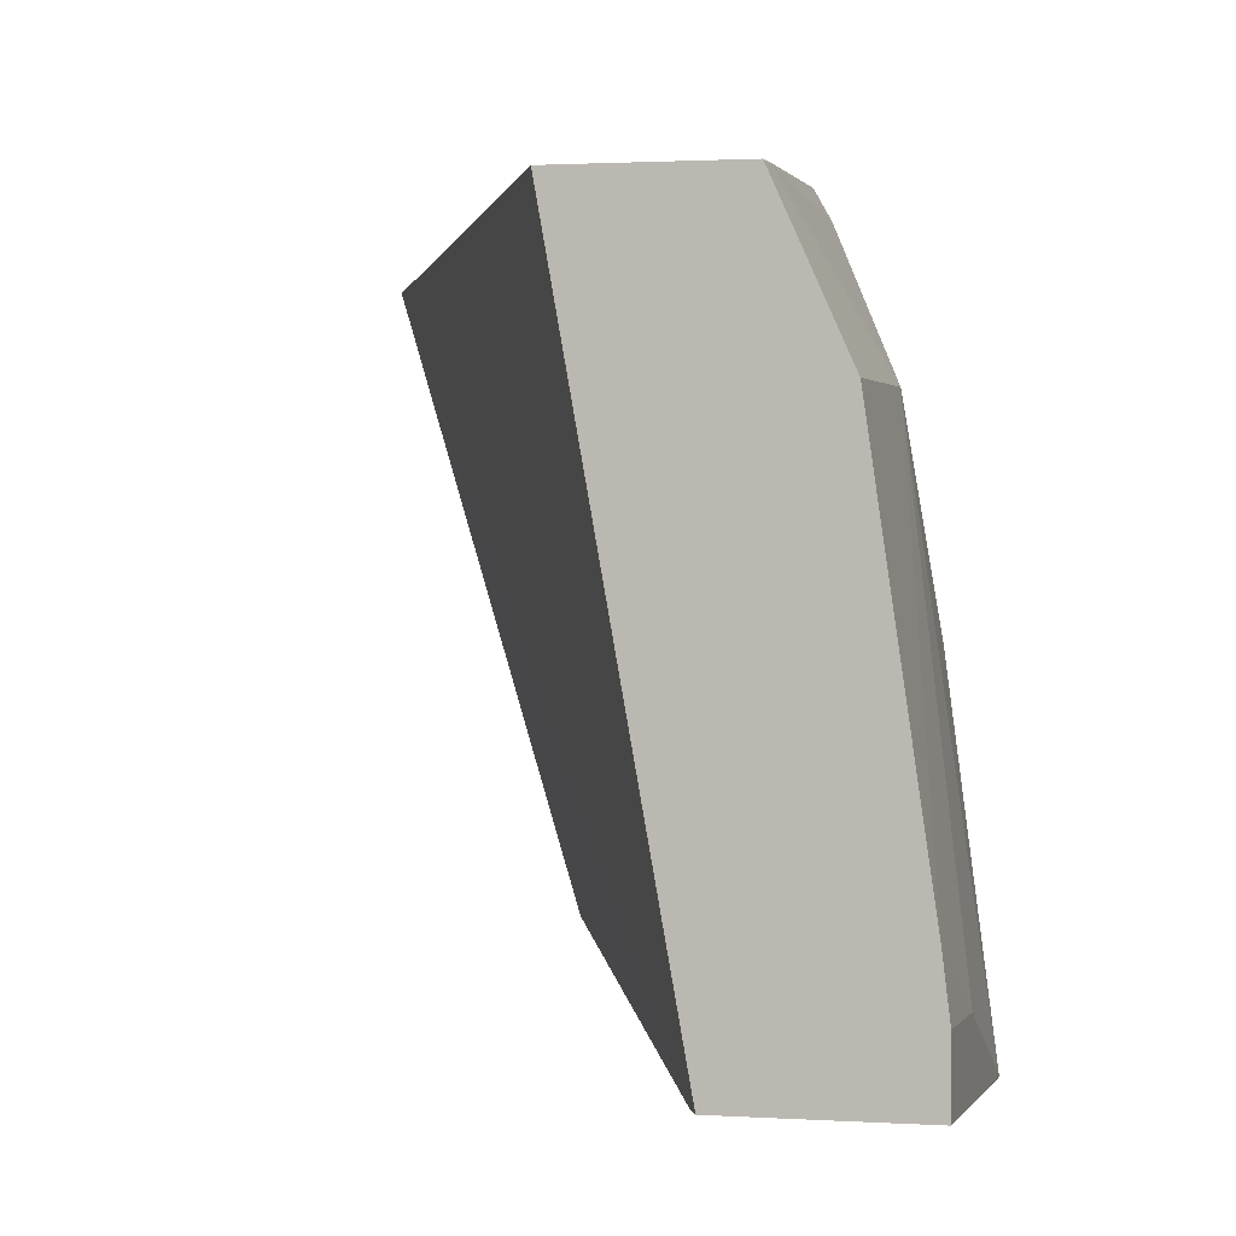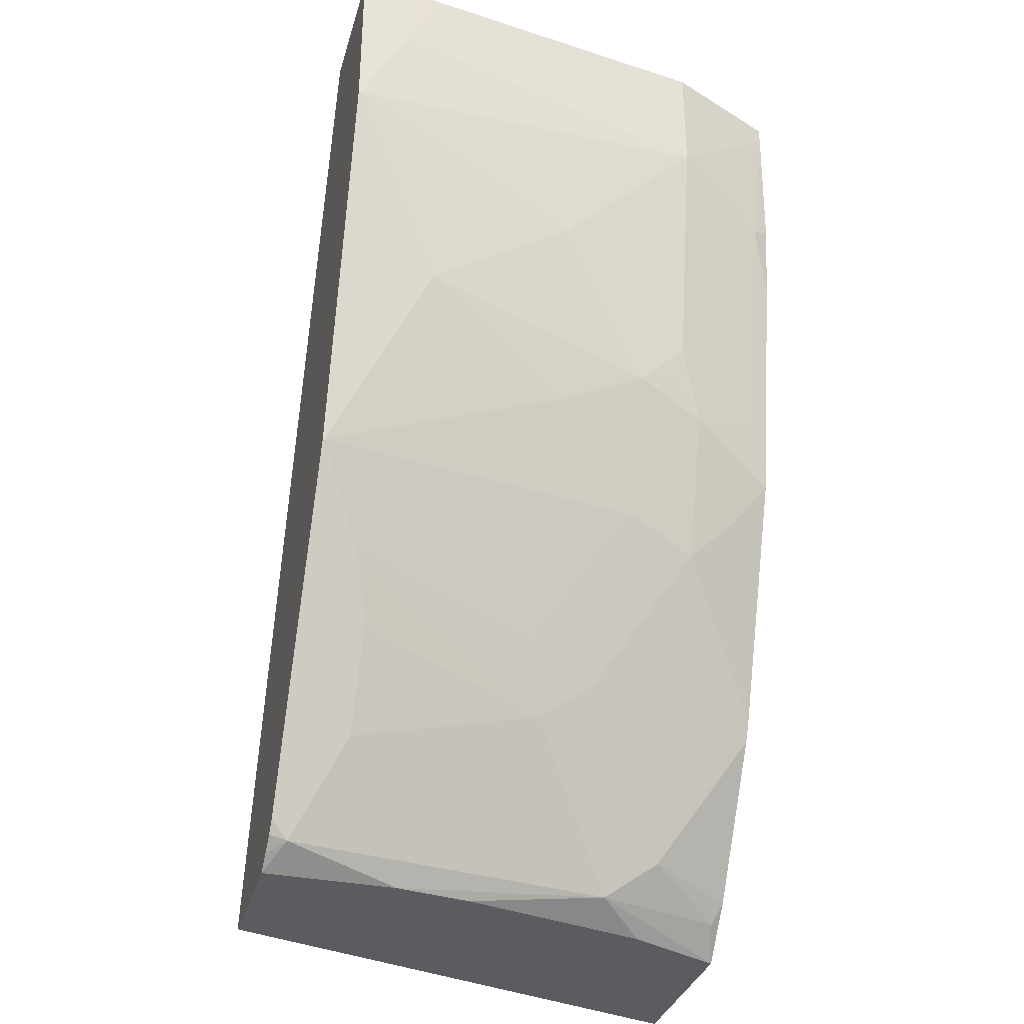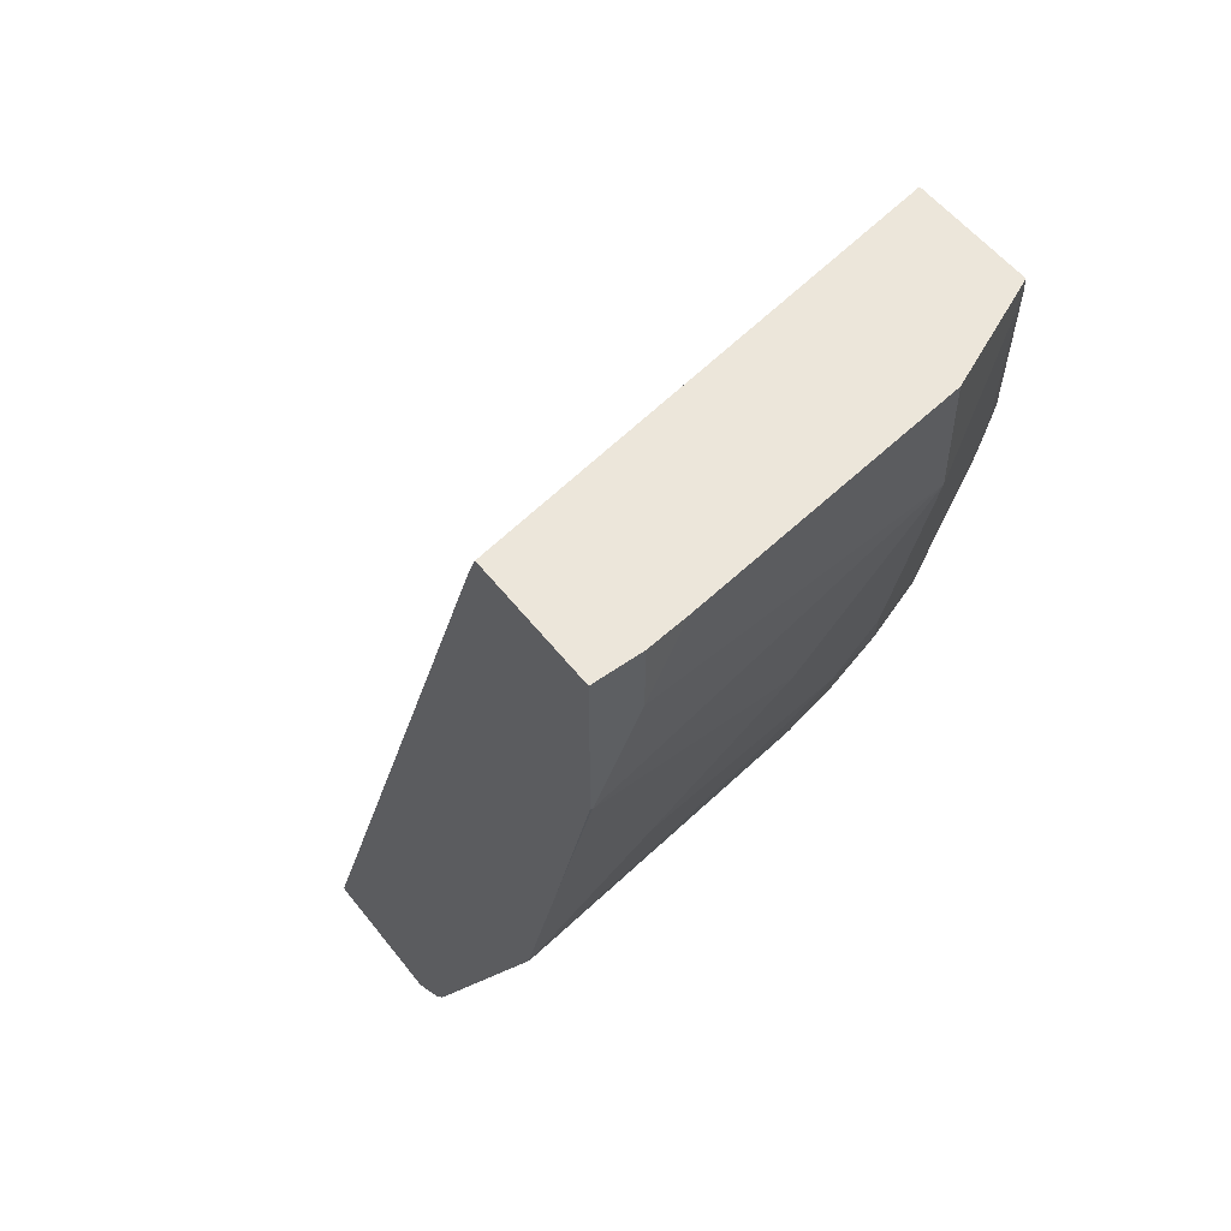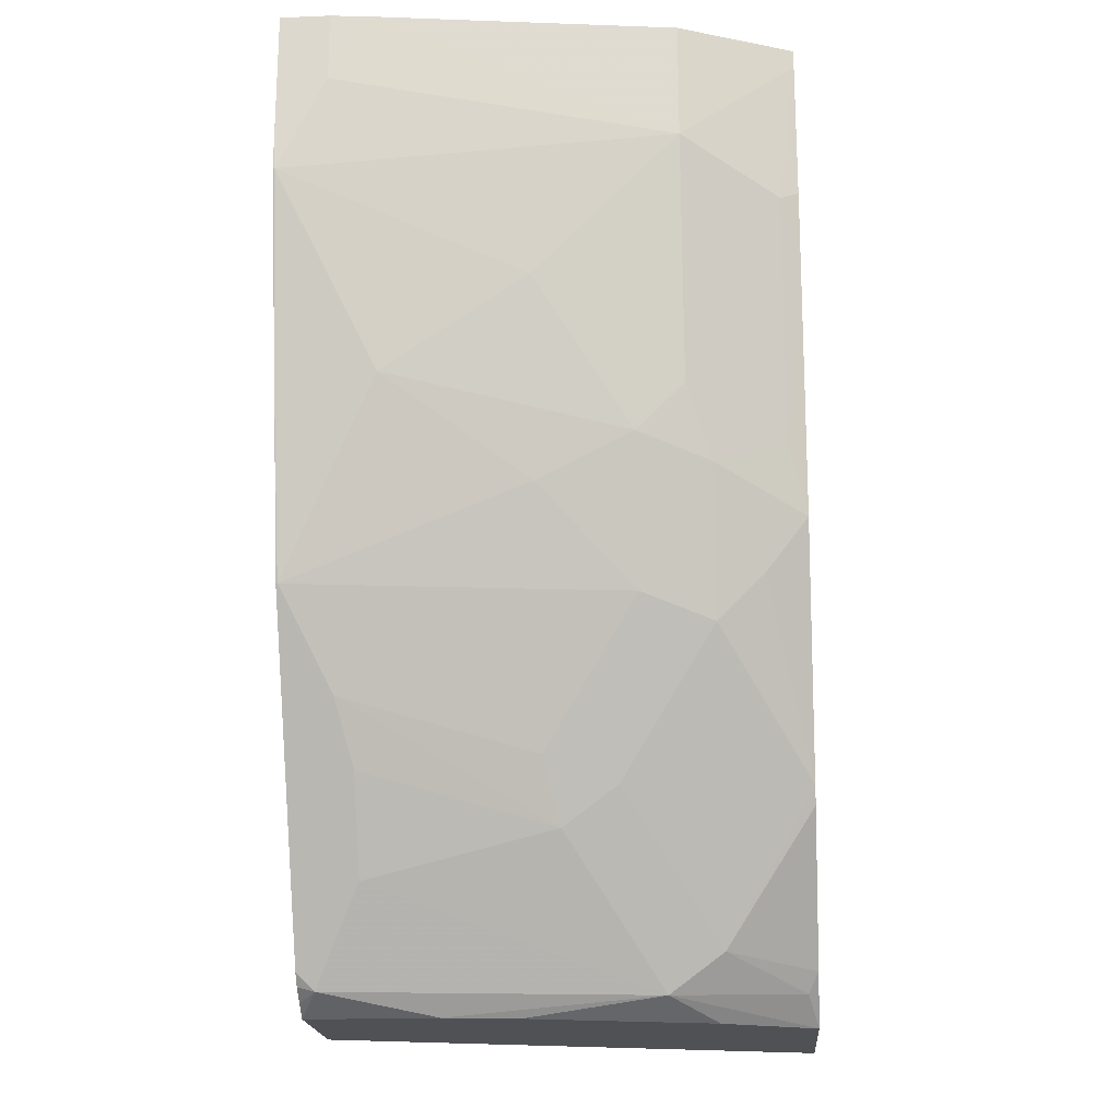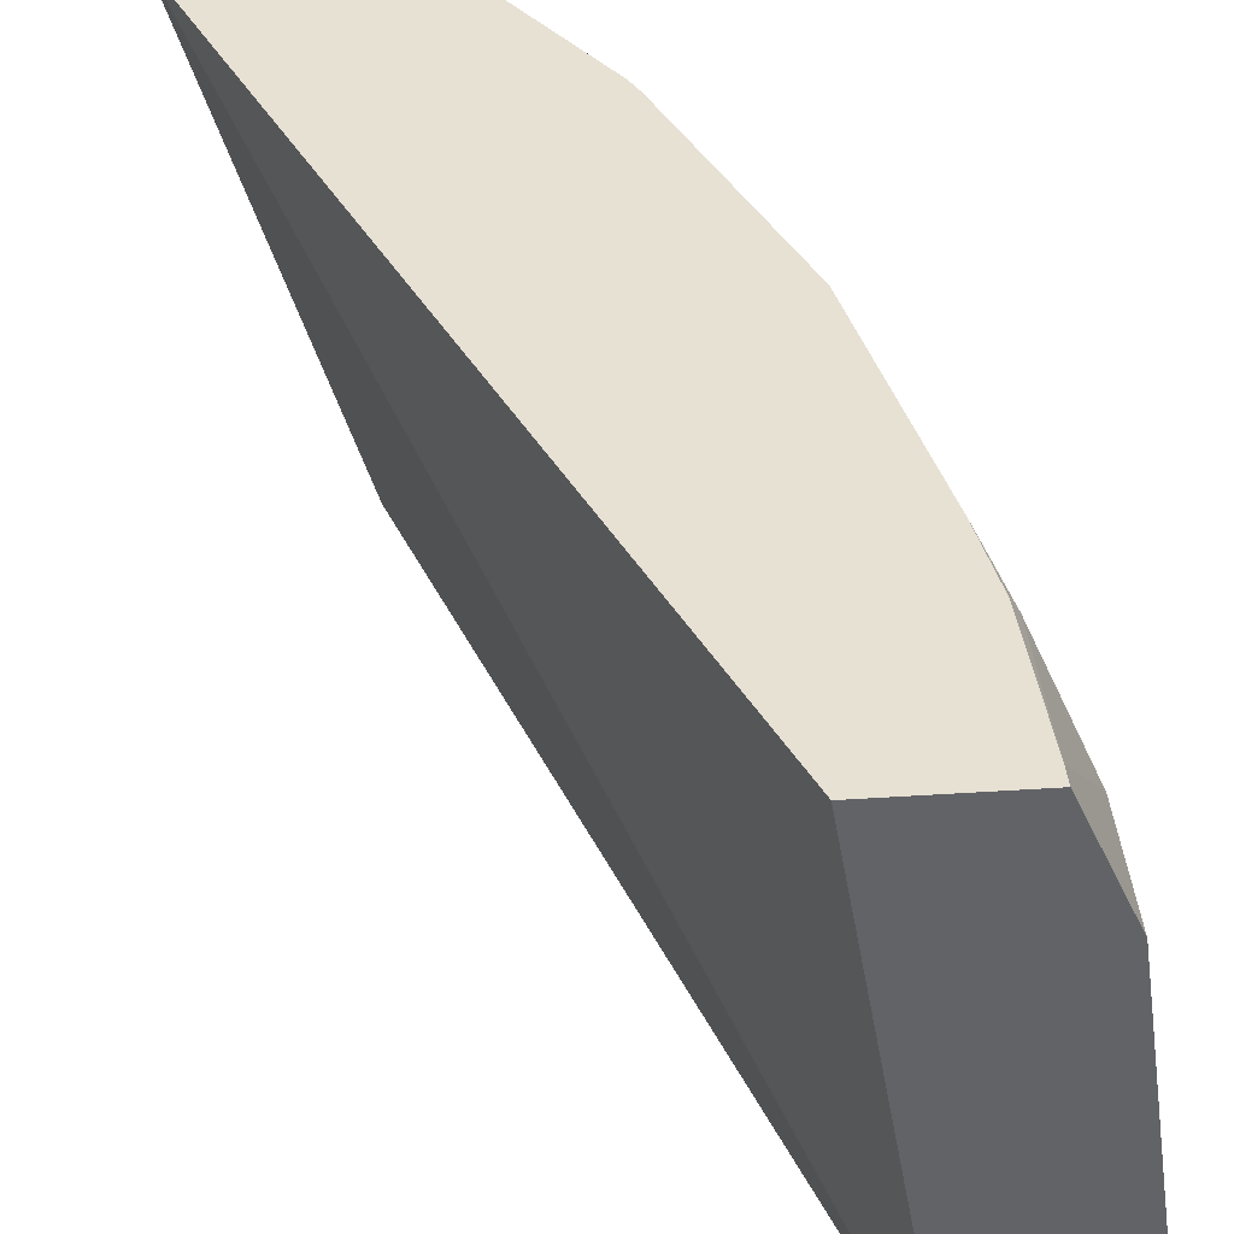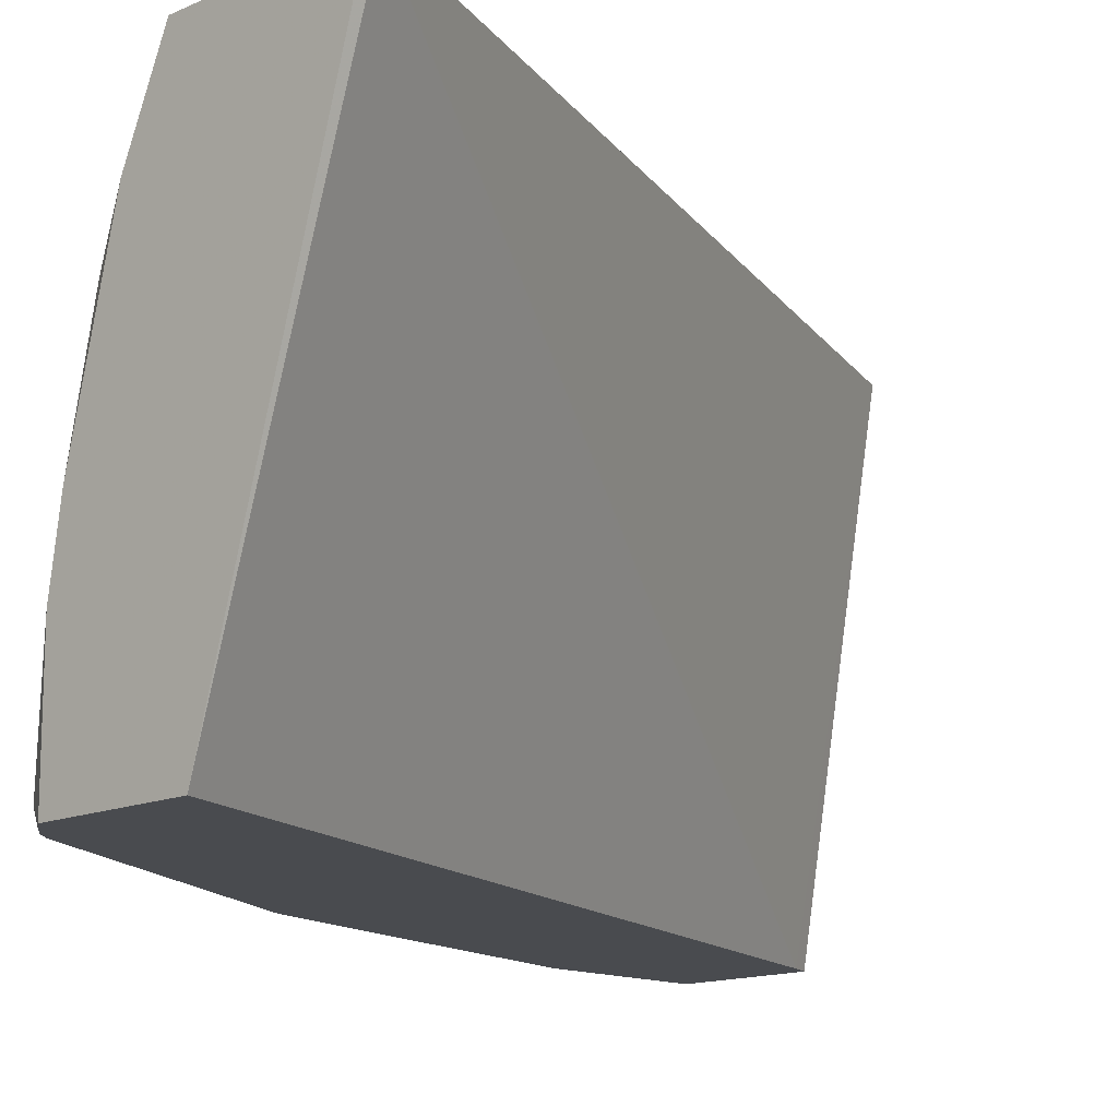
<metadata>
{"format":"obj","ext":"obj","renderer":"f3d","projection":"perspective","resolution":1024,"background":"white","views":[{"elev":1.3,"azim":-165.3,"up":"+Z"},{"elev":-33.9,"azim":-105.4,"up":"+Y"},{"elev":54.5,"azim":-127.2,"up":"+Y"},{"elev":-19.5,"azim":-85.5,"up":"+Y"},{"elev":39.4,"azim":175.3,"up":"+Z"},{"elev":-14.0,"azim":44.6,"up":"+Z"}]}
</metadata>
<code>
v -0.3731 -0.8116 0.1979
v -0.3731 -0.8157 0.1979
v -0.4313 -0.8157 -0.0006019
v -0.5532 -0.457 -0.0006019
v -0.5208 -0.449 0.1979
v -0.4474 -0.8157 0.1979
v -0.4885 -0.8157 -0.0006019
v -0.5565 -0.449 -0.0006019
v -0.5707 -0.449 0.1979
v -0.4609 -0.8041 0.1939
v -0.4831 -0.8073 0.1398
v -0.4646 -0.8157 0.1595
v -0.4649 -0.7961 0.1979
v -0.4885 -0.8157 0.05291
v -0.5022 -0.8073 0.006373
v -0.4952 -0.8107 -0.0006019
v -0.6102 -0.449 -0.0006019
v -0.5912 -0.449 0.1525
v -0.5707 -0.4563 0.1979
v -0.4863 -0.7914 0.1621
v -0.5212 -0.7691 0.02543
v -0.4837 -0.8157 0.08322
v -0.5212 -0.7501 0.1017
v -0.483 -0.769 0.1979
v -0.5143 -0.7831 -0.0006019
v -0.5056 -0.8003 -0.0006019
v -0.5017 -0.8054 -0.0006019
v -0.6102 -0.449 0.01908
v -0.6102 -0.4952 -0.0006019
v -0.6082 -0.449 0.03606
v -0.5912 -0.4959 0.1525
v -0.5721 -0.5149 0.1907
v -0.5685 -0.5113 0.1979
v -0.503 -0.7389 0.1979
v -0.5065 -0.7319 0.1979
v -0.5244 -0.7151 0.1621
v -0.5244 -0.7342 0.1239
v -0.5247 -0.7622 -0.0006019
v -0.5403 -0.731 0.02543
v -0.553 -0.7056 0.01908
v -0.5524 -0.7068 -0.0006019
v -0.553 -0.6674 0.1335
v -0.5339 -0.7246 0.09536
v -0.6102 -0.4768 0.01908
v -0.6101 -0.5144 -0.0006019
v -0.6102 -0.5149 4.6e-07
v -0.5816 -0.5245 0.1621
v -0.5912 -0.5531 0.09536
v -0.5721 -0.5912 0.1525
v -0.553 -0.6102 0.1907
v -0.5637 -0.5412 0.1979
v -0.5435 -0.6579 0.1812
v -0.5435 -0.677 0.1621
v -0.5447 -0.6365 0.1979
v -0.553 -0.6865 0.07628
v -0.5721 -0.6674 4.6e-07
v -0.5715 -0.6686 -0.0006019
v -0.5721 -0.6102 0.1335
v -0.5721 -0.6293 0.09536
v -0.5912 -0.5912 -0.0006019
v -0.5912 -0.5912 0.03814
v -0.5689 -0.6071 0.1494
v -0.5626 -0.6198 0.1621
v -0.572 -0.6674 -0.0006019
f 32 50 51
f 32 47 50
f 31 49 47
f 31 46 48
f 31 44 46
f 32 51 33
f 31 47 32
f 30 44 31
f 29 45 46
f 28 44 30
f 23 40 39
f 23 43 40
f 31 48 49
f 21 38 25
f 23 37 42
f 21 41 38
f 21 40 41
f 21 39 40
f 21 23 39
f 20 36 37
f 20 35 36
f 20 34 35
f 20 24 34
f 19 32 33
f 19 31 32
f 35 52 53
f 18 30 31
f 23 42 43
f 35 53 36
f 46 61 48
f 36 53 37
f 17 44 28
f 56 59 61
f 56 64 57
f 56 60 64
f 52 63 53
f 52 54 63
f 50 54 51
f 50 63 54
f 49 63 50
f 49 62 63
f 49 58 62
f 48 58 49
f 48 61 58
f 35 54 52
f 47 49 50
f 46 60 56
f 45 60 46
f 42 59 56
f 42 58 59
f 42 63 58
f 42 53 63
f 42 55 43
f 42 56 55
f 40 57 41
f 40 56 57
f 40 55 56
f 40 43 55
f 37 53 42
f 46 56 61
f 17 46 44
f 3 38 41
f 15 21 25
f 3 57 64
f 3 41 57
f 3 25 38
f 3 26 25
f 3 27 26
f 3 16 27
f 3 7 16
f 2 7 3
f 2 14 7
f 2 22 14
f 2 12 22
f 2 6 12
f 1 6 2
f 1 13 6
f 1 24 13
f 1 34 24
f 1 35 34
f 1 54 35
f 1 51 54
f 1 33 51
f 1 19 33
f 1 9 19
f 1 5 9
f 1 4 5
f 1 3 4
f 1 2 3
f 58 63 62
f 3 64 60
f 3 60 45
f 3 45 29
f 3 29 17
f 15 27 16
f 15 26 27
f 15 25 26
f 13 24 20
f 11 23 21
f 11 37 23
f 11 20 37
f 11 22 12
f 11 14 22
f 11 15 14
f 11 21 15
f 10 20 11
f 10 13 20
f 17 29 46
f 9 31 19
f 7 15 16
f 7 14 15
f 6 13 10
f 6 11 12
f 6 10 11
f 5 18 9
f 5 30 18
f 5 28 30
f 5 17 28
f 5 8 17
f 4 8 5
f 3 8 4
f 3 17 8
f 9 18 31
f 58 61 59

</code>
